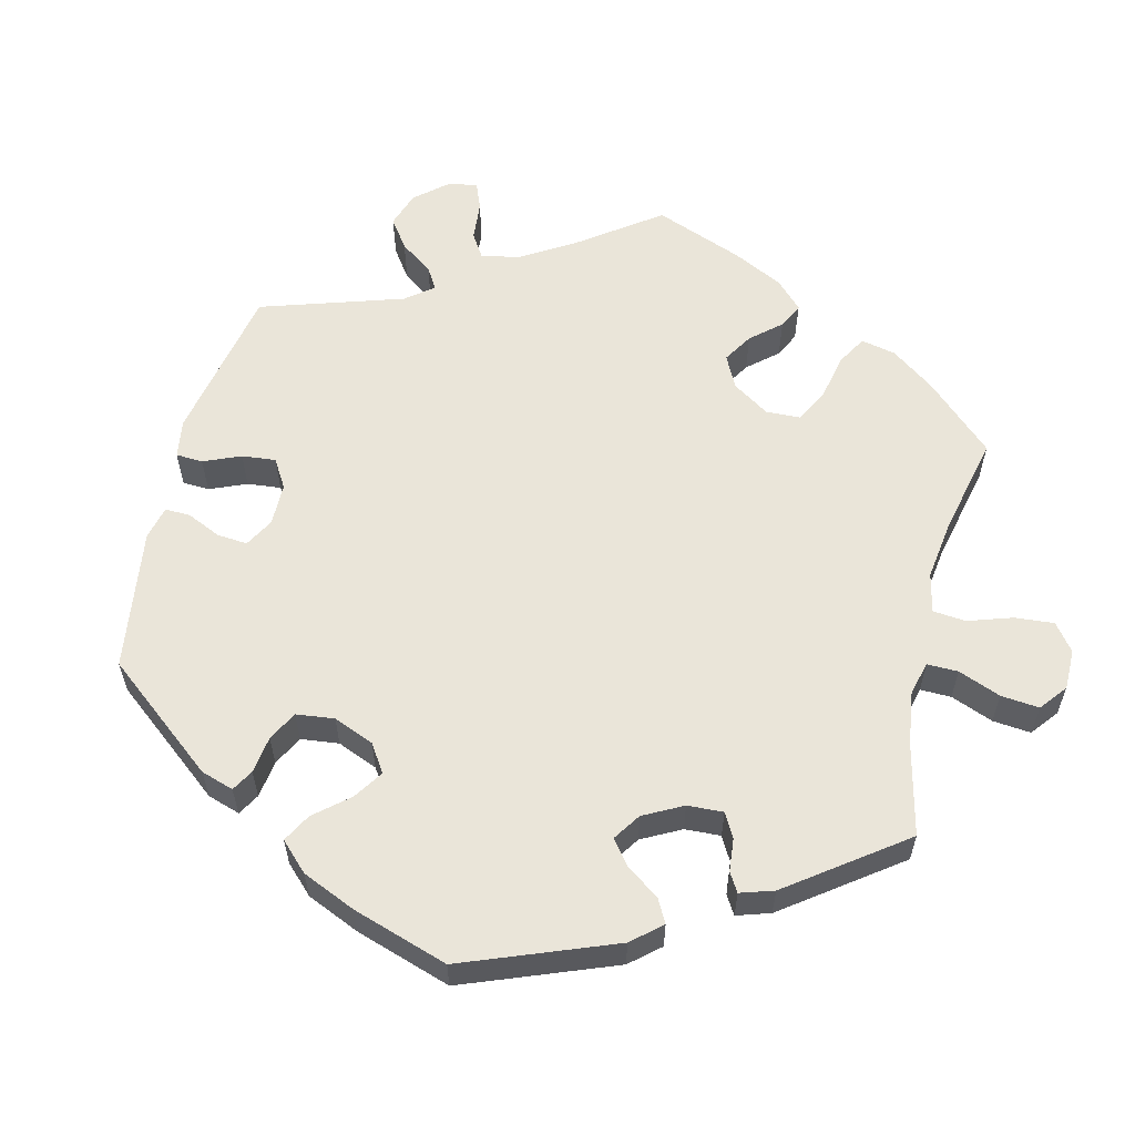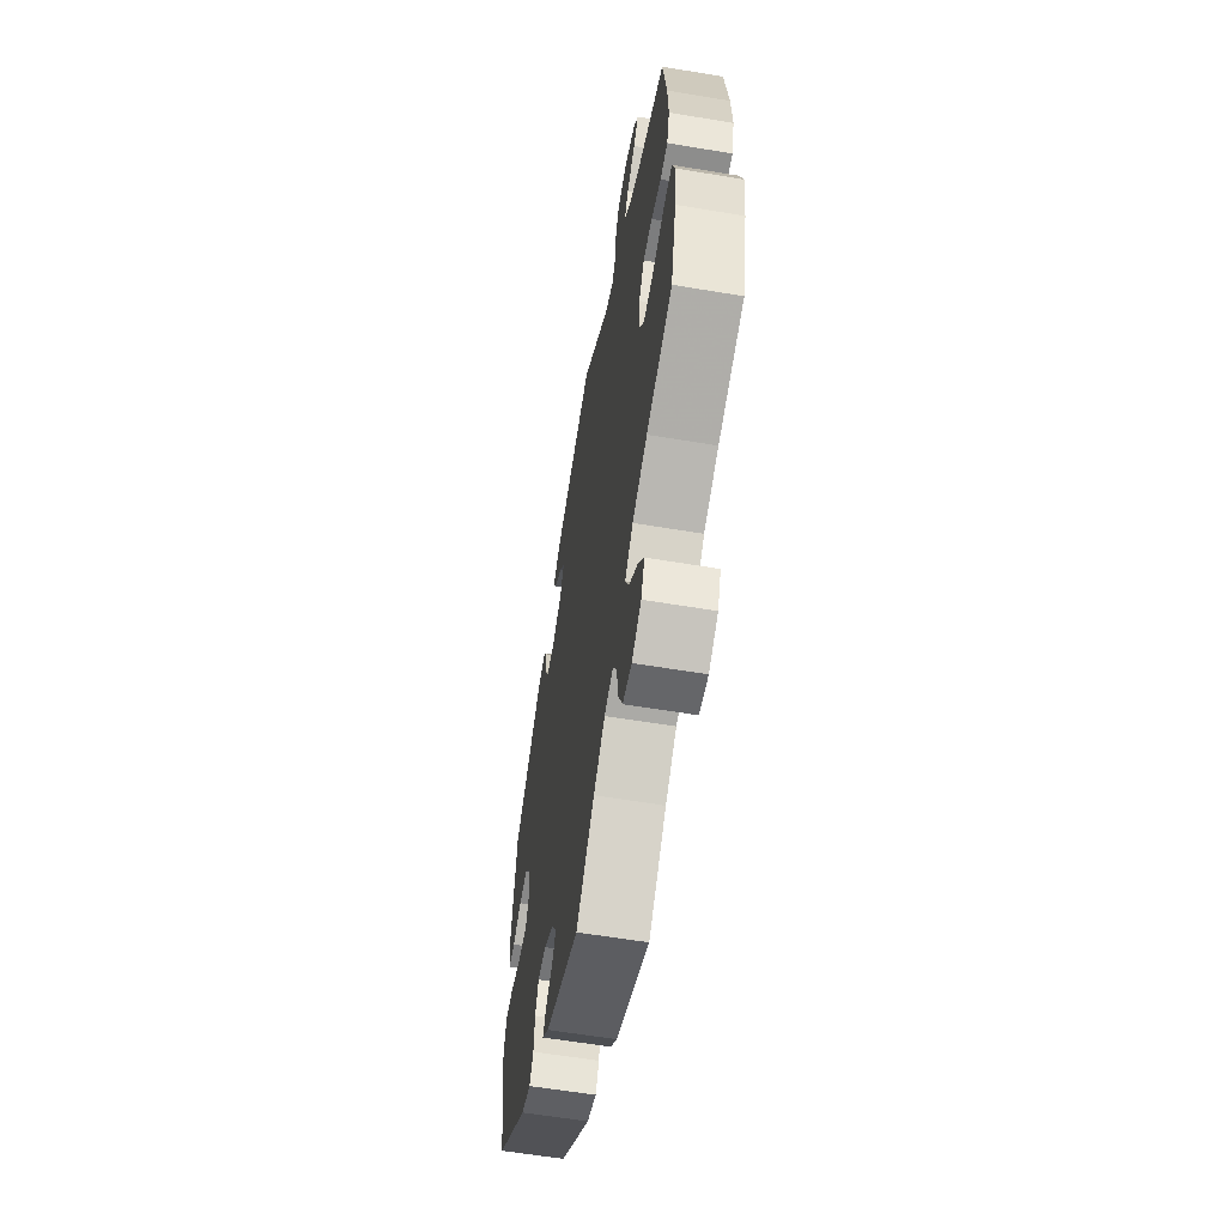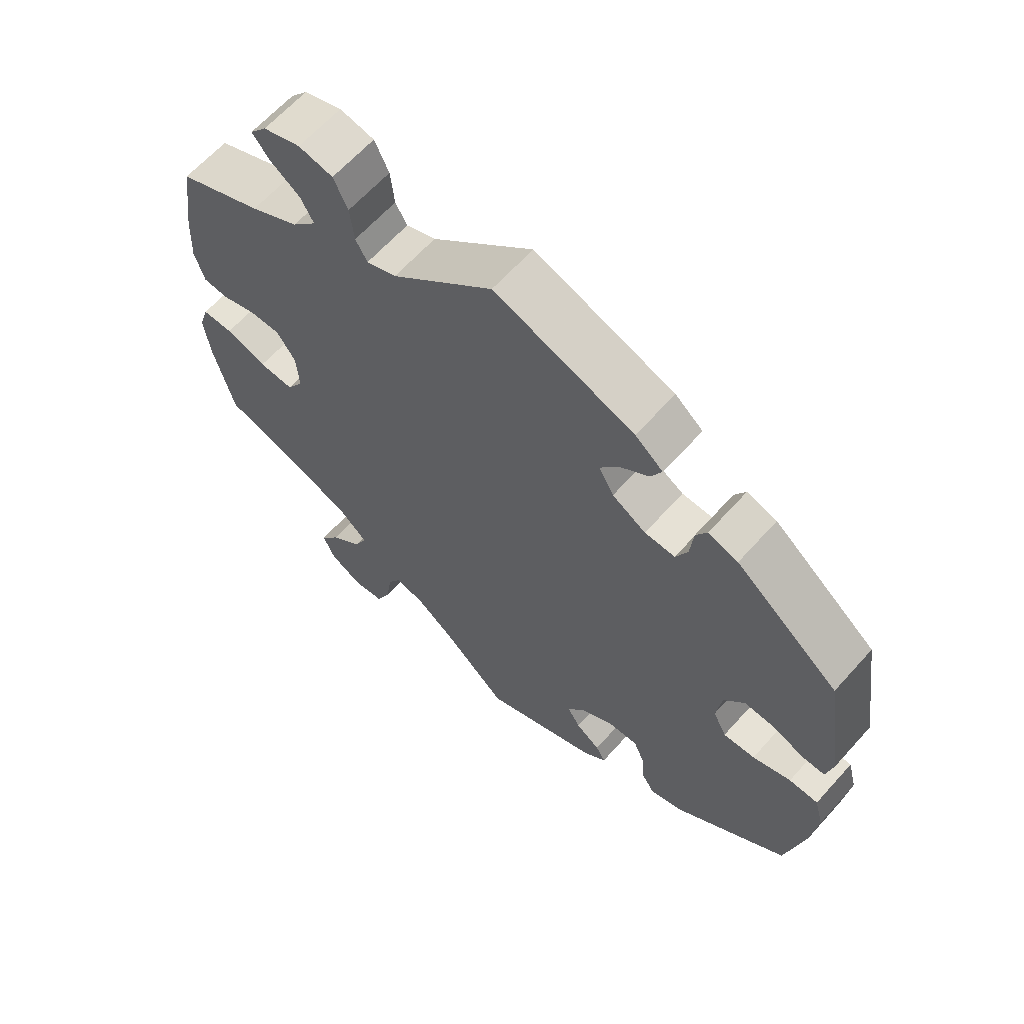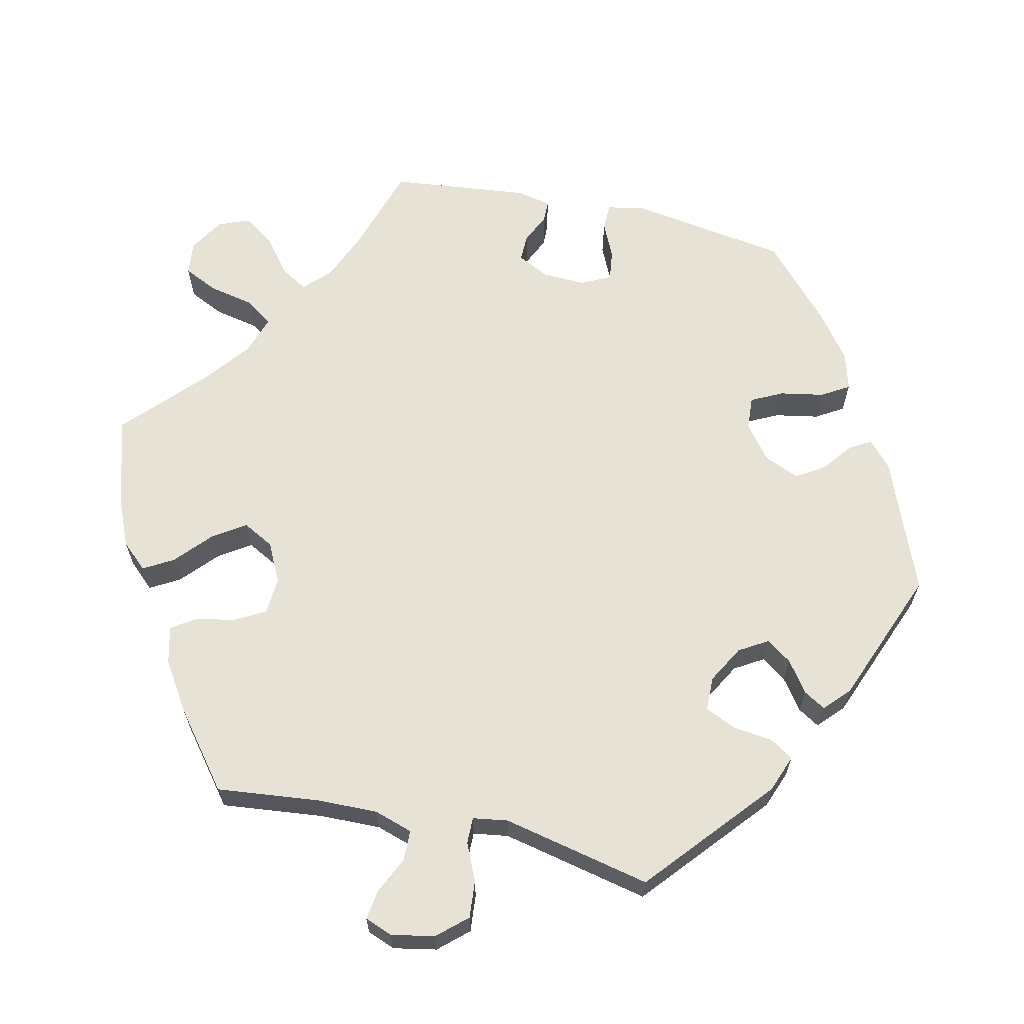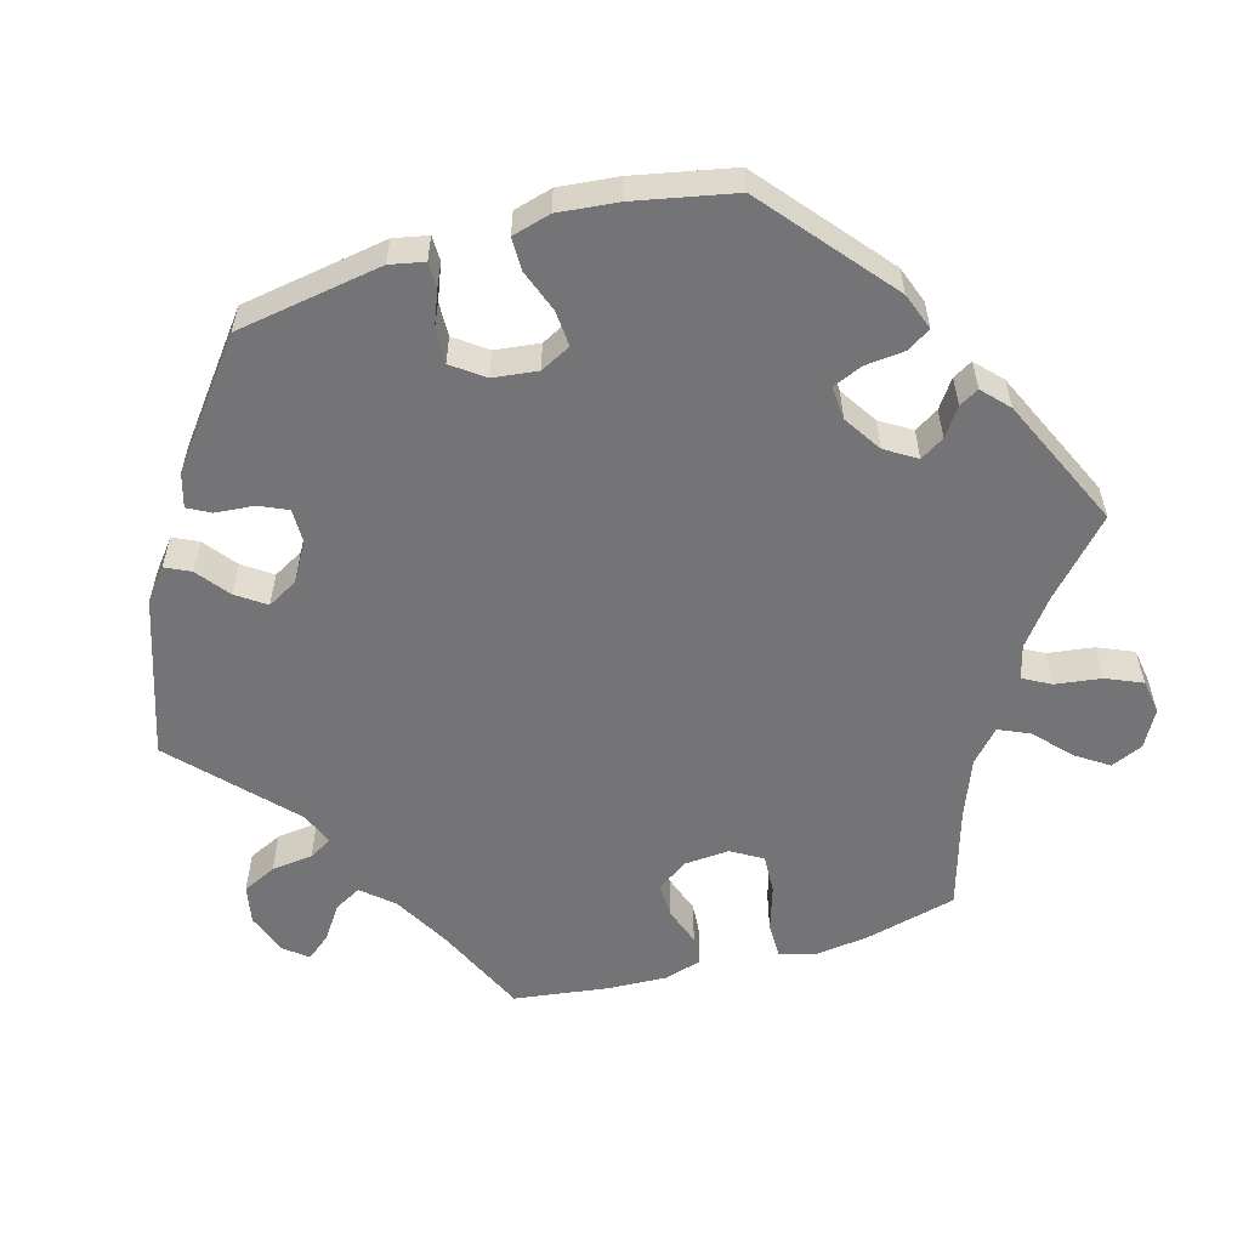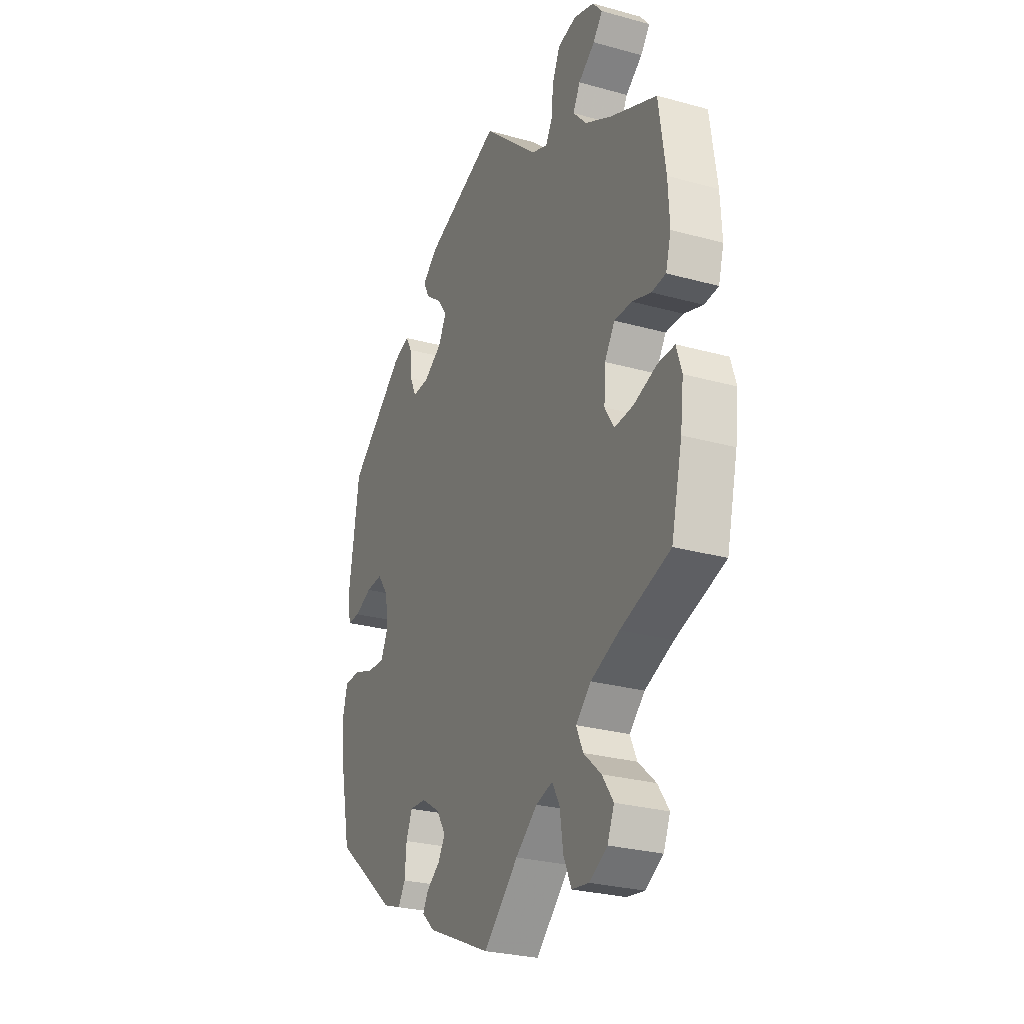
<metadata>
{"format":"obj","ext":"obj","renderer":"f3d","projection":"perspective","resolution":1024,"background":"white","views":[{"elev":58.0,"azim":133.6,"up":"+Y"},{"elev":-60.2,"azim":-99.7,"up":"+Z"},{"elev":64.0,"azim":41.9,"up":"+Z"},{"elev":63.5,"azim":-17.3,"up":"+Y"},{"elev":-56.3,"azim":106.5,"up":"+Y"},{"elev":-27.4,"azim":-113.1,"up":"+Z"}]}
</metadata>
<code>
v 0.331 0.07 0.451
v 0.244 0.07 0.329
v -0.158 0.07 -0.483
v -0.36 0.07 0.586
v 0.223 0.07 -0.345
v 0.474 0.07 0.082
v 0.516 0.07 -0.038
v 0.202 0.07 -0.48
v 0.408 0.07 -0.062
v -0.505 0.07 0.043
v -0.577 0.07 -0.109
v -0.305 0.07 -0.627
v -0.275 0.07 -0.424
v -0.452 0.07 0.061
v -0.36 0.07 0.521
v -0.205 0.07 -0.47
v -0.403 0.07 0.062
v -0 0.07 -0.62
v -0.343 0.07 -0.51
v -0.514 0.07 -0.061
v 0.387 0.07 -0.02
v 0 0.07 0.62
v 0.216 0.07 0.544
v 0.395 0.07 0.041
v 0.164 0.07 -0.453
v 0.269 0.07 -0.342
v -0.398 0.07 -0.353
v -0.56 0.07 0.098
v -0.157 0.07 0.477
v 0.362 0.07 -0.452
v -0.318 0.07 -0.385
v 0.427 0.07 0.084
v -0.37 0.07 -0.043
v -0.257 0.07 -0.62
v -0.313 0.07 0.488
v -0.396 0.07 -0.085
v 0.259 0.07 0.509
v 0.523 0.07 0.062
v -0.562 0.07 -0.061
v 0.575 0.07 -0.092
v 0.566 0.07 -0.173
v 0.144 0.07 -0.42
v 0.171 0.07 -0.378
v 0.377 0.07 0.437
v -0.406 0.07 0.368
v 0.561 0.07 -0.039
v 0.558 0.07 0.062
v -0.568 0.07 -0.184
v -0.386 0.07 0.554
v 0.192 0.07 0.36
v -0.355 0.07 -0.599
v -0.293 0.07 0.451
v -0.249 0.07 0.595
v -0.294 0.07 -0.466
v -0.235 0.07 -0.571
v 0.181 0.07 -0.54
v 0.169 0.07 0.402
v 0.242 0.07 0.475
v 0.537 0.07 -0.31
v 0.291 0.07 -0.438
v 0.457 0.07 -0.059
v -0.537 0.07 -0.31
v -0.556 0.07 0.178
v -0.537 0.07 0.31
v 0.217 0.07 -0.507
v -0.203 0.07 0.459
v 0.291 0.07 0.328
v -0.227 0.07 0.548
v 0.309 0.07 0.367
v 0.537 0.07 0.31
v 0.314 0.07 0.42
v 0.311 0.07 -0.47
v 0.286 0.07 -0.383
v -0.097 0.07 -0.53
v -0.374 0.07 0.019
v -0.331 0.07 0.409
v 0.197 0.07 0.441
v -0.302 0.07 0.606
v -0.221 0.07 0.491
v -0.45 0.07 -0.082
v -0.226 0.07 -0.508
v -0.374 0.07 -0.555
v 0.568 0.07 0.109
v -0.545 0.07 0.046
v 0.331 -0 0.451
v 0.244 -0 0.329
v -0.158 -0 -0.483
v -0.36 -0 0.586
v 0.223 -0 -0.345
v 0.474 -0 0.082
v 0.516 -0 -0.038
v 0.202 -0 -0.48
v 0.408 -0 -0.062
v -0.505 -0 0.043
v -0.577 -0 -0.109
v -0.305 -0 -0.627
v -0.275 -0 -0.424
v -0.452 -0 0.061
v -0.36 -0 0.521
v -0.205 -0 -0.47
v -0.403 -0 0.062
v -0 -0 -0.62
v -0.343 -0 -0.51
v -0.514 -0 -0.061
v 0.387 -0 -0.02
v 0 -0 0.62
v 0.216 -0 0.544
v 0.395 -0 0.041
v 0.164 -0 -0.453
v 0.269 -0 -0.342
v -0.398 -0 -0.353
v -0.56 -0 0.098
v -0.157 -0 0.477
v 0.362 -0 -0.452
v -0.318 -0 -0.385
v 0.427 -0 0.084
v -0.37 -0 -0.043
v -0.257 -0 -0.62
v -0.313 -0 0.488
v -0.396 -0 -0.085
v 0.259 -0 0.509
v 0.523 -0 0.062
v -0.562 -0 -0.061
v 0.575 -0 -0.092
v 0.566 -0 -0.173
v 0.144 -0 -0.42
v 0.171 -0 -0.378
v 0.377 -0 0.437
v -0.406 -0 0.368
v 0.561 -0 -0.039
v 0.558 -0 0.062
v -0.568 -0 -0.184
v -0.386 -0 0.554
v 0.192 -0 0.36
v -0.355 -0 -0.599
v -0.293 -0 0.451
v -0.249 -0 0.595
v -0.294 -0 -0.466
v -0.235 -0 -0.571
v 0.181 -0 -0.54
v 0.169 -0 0.402
v 0.242 -0 0.475
v 0.537 -0 -0.31
v 0.291 -0 -0.438
v 0.457 -0 -0.059
v -0.537 -0 -0.31
v -0.556 -0 0.178
v -0.537 -0 0.31
v 0.217 -0 -0.507
v -0.203 -0 0.459
v 0.291 -0 0.328
v -0.227 -0 0.548
v 0.309 -0 0.367
v 0.537 -0 0.31
v 0.314 -0 0.42
v 0.311 -0 -0.47
v 0.286 -0 -0.383
v -0.097 -0 -0.53
v -0.374 -0 0.019
v -0.331 -0 0.409
v 0.197 -0 0.441
v -0.302 -0 0.606
v -0.221 -0 0.491
v -0.45 -0 -0.082
v -0.226 -0 -0.508
v -0.374 -0 -0.555
v 0.568 -0 0.109
v -0.545 -0 0.046
f 29 22 23 37
f 66 29 37 58
f 78 53 68 79
f 78 79 66
f 4 78 66
f 35 15 49 4
f 52 35 4 66
f 76 52 66 58
f 28 63 64 45
f 14 10 84 28
f 17 14 28 45
f 75 17 45 76
f 11 39 20 80
f 11 80 36
f 27 62 48 11
f 31 27 11 36
f 13 31 36 33
f 51 82 19 54
f 51 54 13
f 12 51 13
f 81 55 34 12
f 16 81 12 13
f 3 16 13 33
f 65 56 18 74
f 25 8 65 74
f 42 25 74 3
f 43 42 3 33
f 30 72 60 73
f 30 73 26
f 59 30 26
f 41 59 26 5
f 61 7 46 40
f 9 61 40 41
f 83 47 38 6
f 83 6 32
f 70 83 32
f 44 70 32 24
f 69 71 1 44
f 67 69 44 24
f 75 76 58 77
f 5 43 33 75
f 9 41 5 75
f 21 9 75
f 2 67 24 21
f 50 2 21 75
f 57 50 75
f 77 57 75
f 121 107 106 113
f 142 121 113 150
f 163 152 137 162
f 150 163 162
f 150 162 88
f 88 133 99 119
f 150 88 119 136
f 142 150 136 160
f 129 148 147 112
f 112 168 94 98
f 129 112 98 101
f 160 129 101 159
f 164 104 123 95
f 120 164 95
f 95 132 146 111
f 120 95 111 115
f 117 120 115 97
f 138 103 166 135
f 97 138 135
f 97 135 96
f 96 118 139 165
f 97 96 165 100
f 117 97 100 87
f 158 102 140 149
f 158 149 92 109
f 87 158 109 126
f 117 87 126 127
f 157 144 156 114
f 110 157 114
f 110 114 143
f 89 110 143 125
f 124 130 91 145
f 125 124 145 93
f 90 122 131 167
f 116 90 167
f 116 167 154
f 108 116 154 128
f 128 85 155 153
f 108 128 153 151
f 161 142 160 159
f 159 117 127 89
f 159 89 125 93
f 159 93 105
f 105 108 151 86
f 159 105 86 134
f 159 134 141
f 159 141 161
f 23 107 121 37
f 37 121 142 58
f 58 142 161 77
f 77 161 141 57
f 57 141 134 50
f 50 134 86 2
f 2 86 151 67
f 67 151 153 69
f 69 153 155 71
f 71 155 85 1
f 1 85 128 44
f 44 128 154 70
f 70 154 167 83
f 83 167 131 47
f 47 131 122 38
f 38 122 90 6
f 6 90 116 32
f 32 116 108 24
f 24 108 105 21
f 21 105 93 9
f 9 93 145 61
f 61 145 91 7
f 7 91 130 46
f 46 130 124 40
f 40 124 125 41
f 41 125 143 59
f 59 143 114 30
f 30 114 156 72
f 72 156 144 60
f 60 144 157 73
f 73 157 110 26
f 26 110 89 5
f 5 89 127 43
f 43 127 126 42
f 42 126 109 25
f 25 109 92 8
f 8 92 149 65
f 65 149 140 56
f 56 140 102 18
f 18 102 158 74
f 74 158 87 3
f 3 87 100 16
f 16 100 165 81
f 81 165 139 55
f 55 139 118 34
f 34 118 96 12
f 12 96 135 51
f 51 135 166 82
f 82 166 103 19
f 19 103 138 54
f 54 138 97 13
f 13 97 115 31
f 31 115 111 27
f 27 111 146 62
f 62 146 132 48
f 48 132 95 11
f 11 95 123 39
f 39 123 104 20
f 20 104 164 80
f 80 164 120 36
f 36 120 117 33
f 33 117 159 75
f 75 159 101 17
f 17 101 98 14
f 14 98 94 10
f 10 94 168 84
f 84 168 112 28
f 28 112 147 63
f 63 147 148 64
f 64 148 129 45
f 45 129 160 76
f 76 160 136 52
f 52 136 119 35
f 35 119 99 15
f 15 99 133 49
f 49 133 88 4
f 4 88 162 78
f 78 162 137 53
f 53 137 152 68
f 68 152 163 79
f 79 163 150 66
f 66 150 113 29
f 29 113 106 22
f 22 106 107 23

</code>
